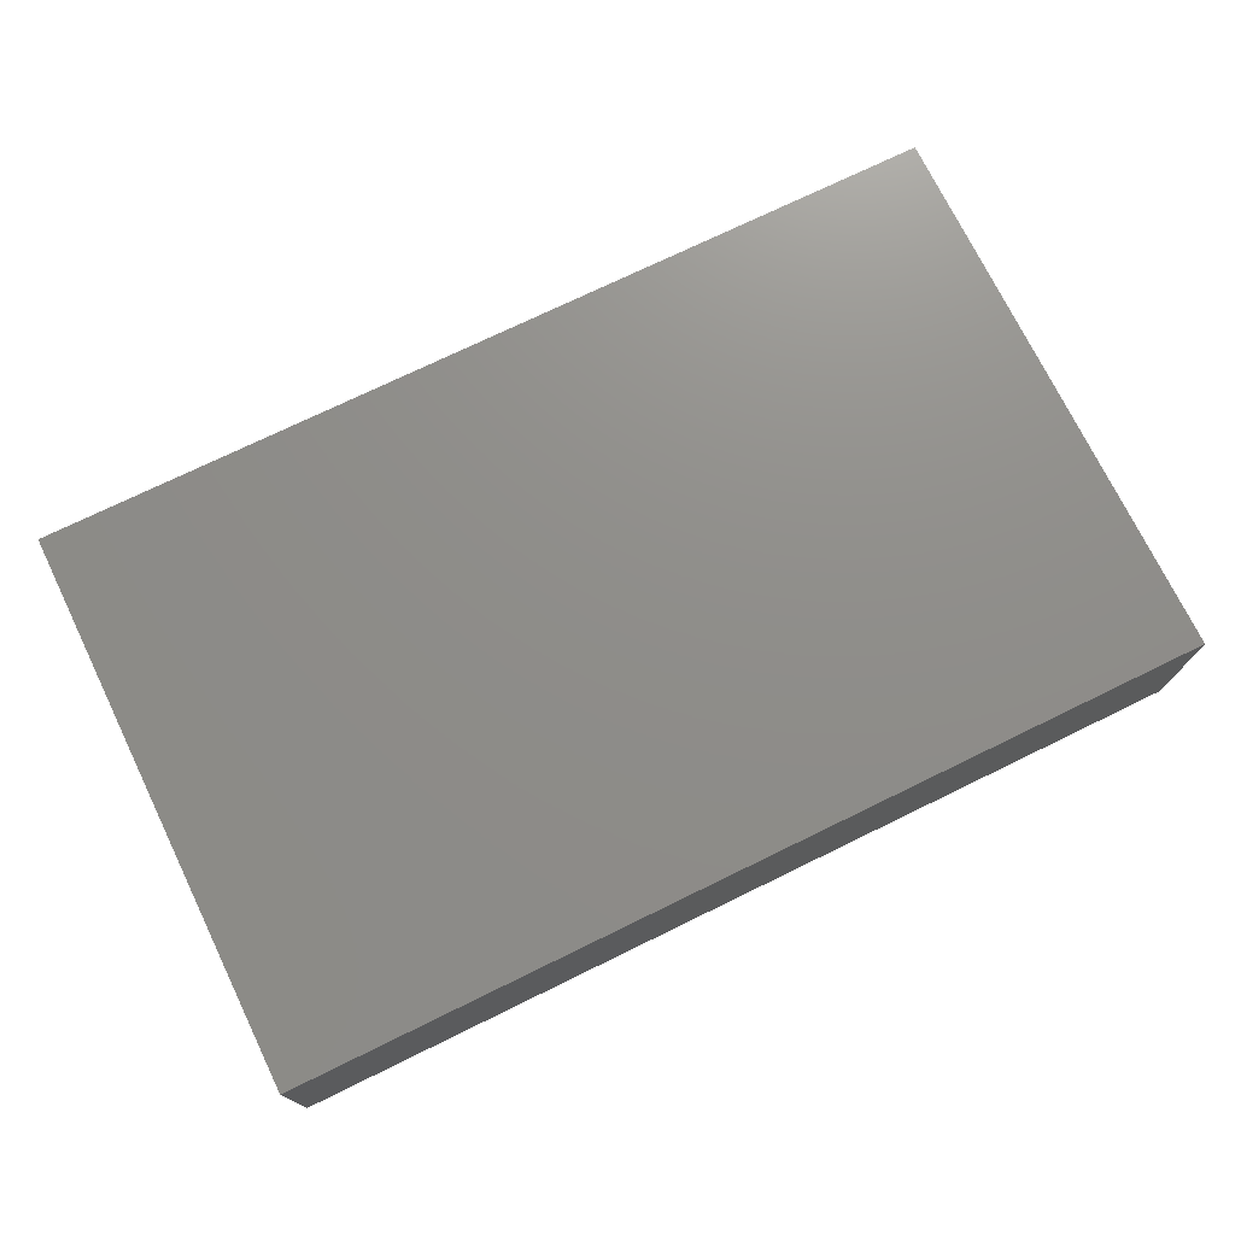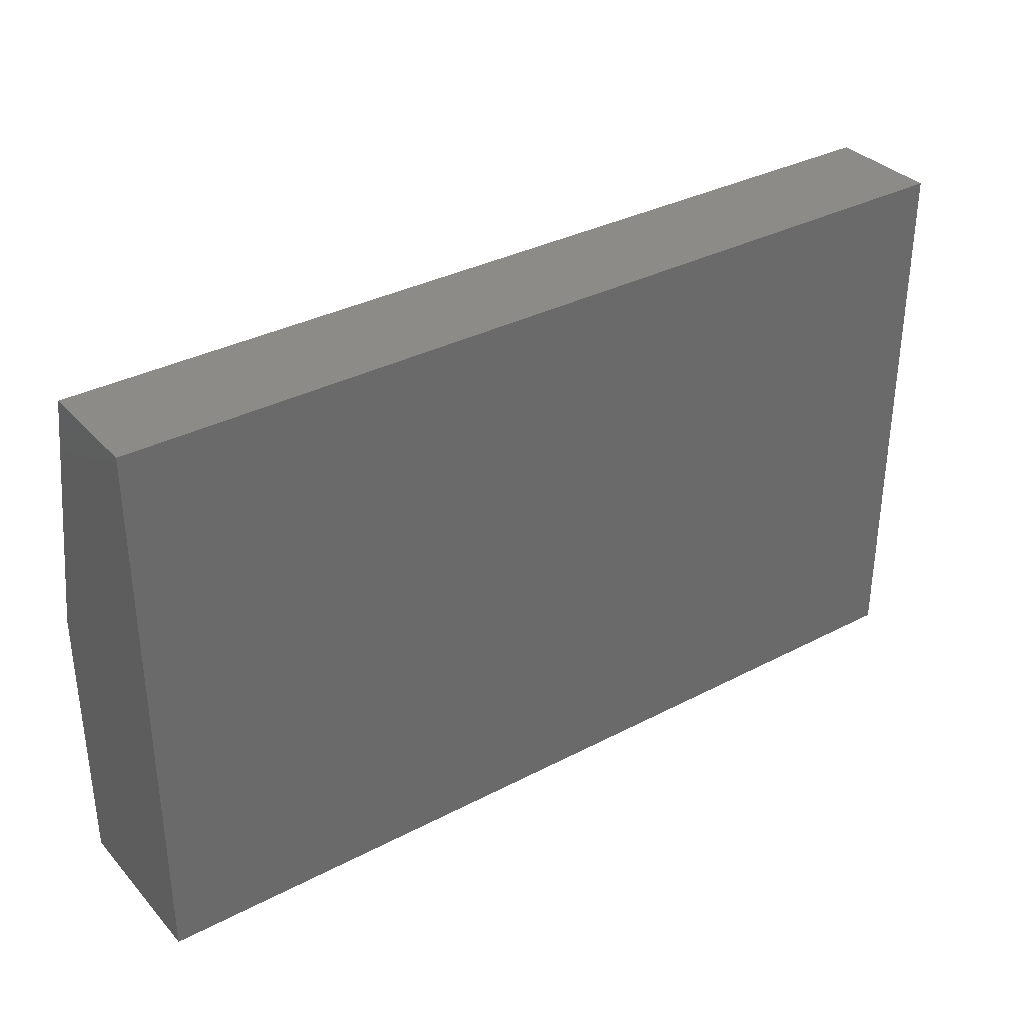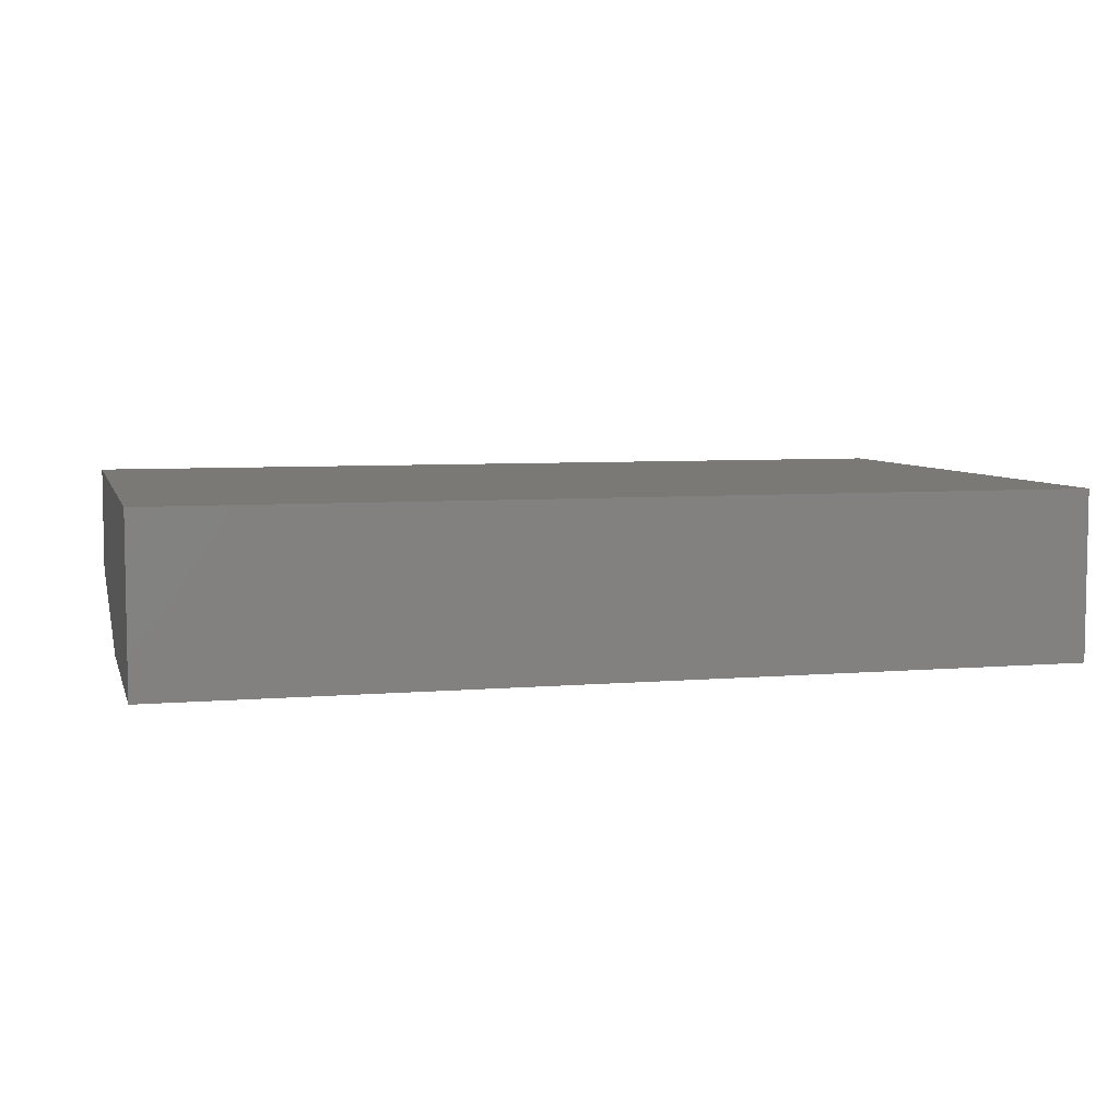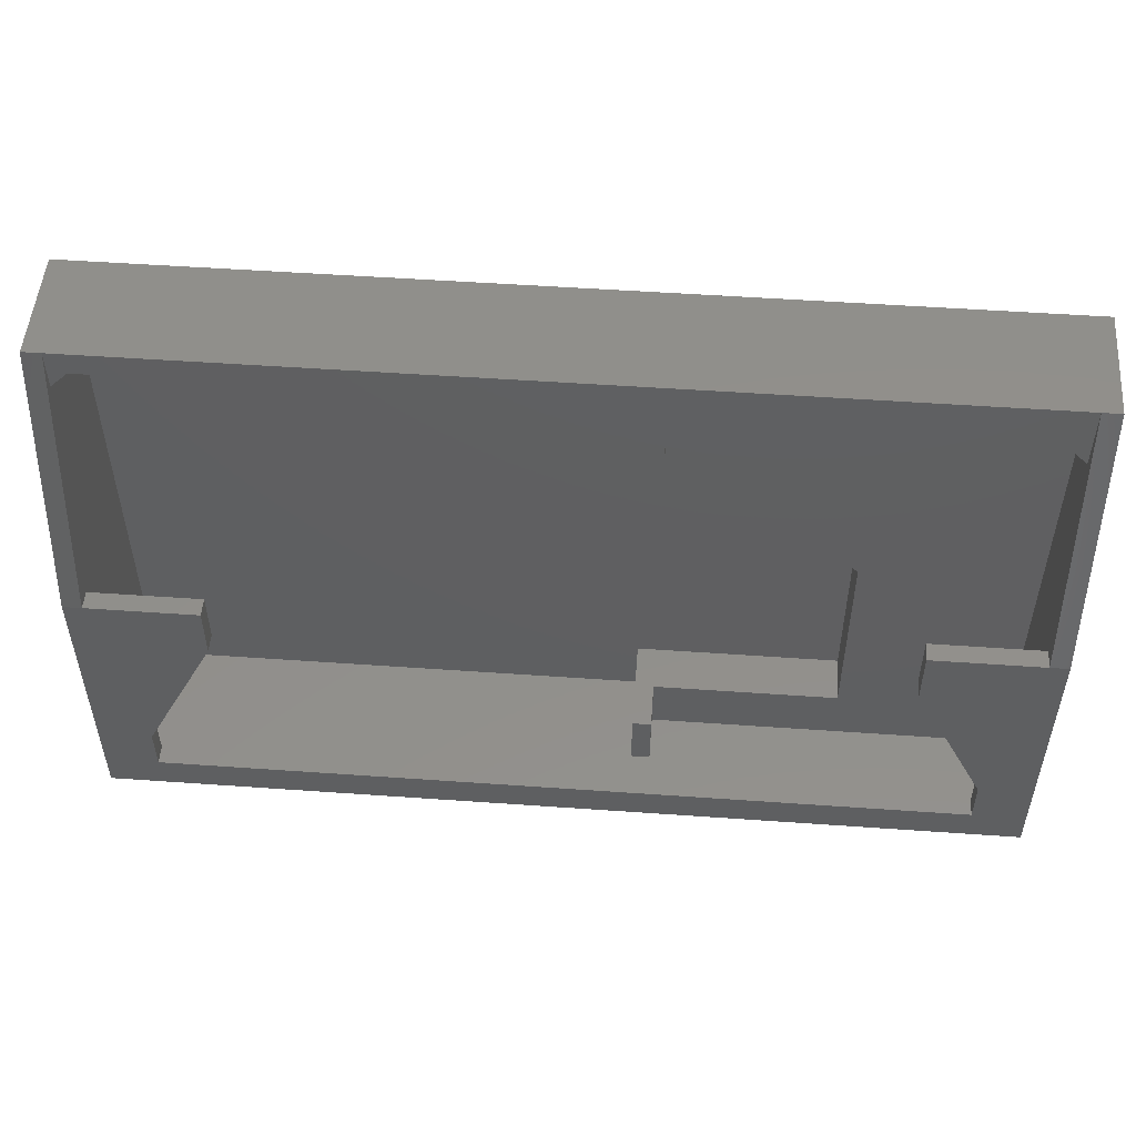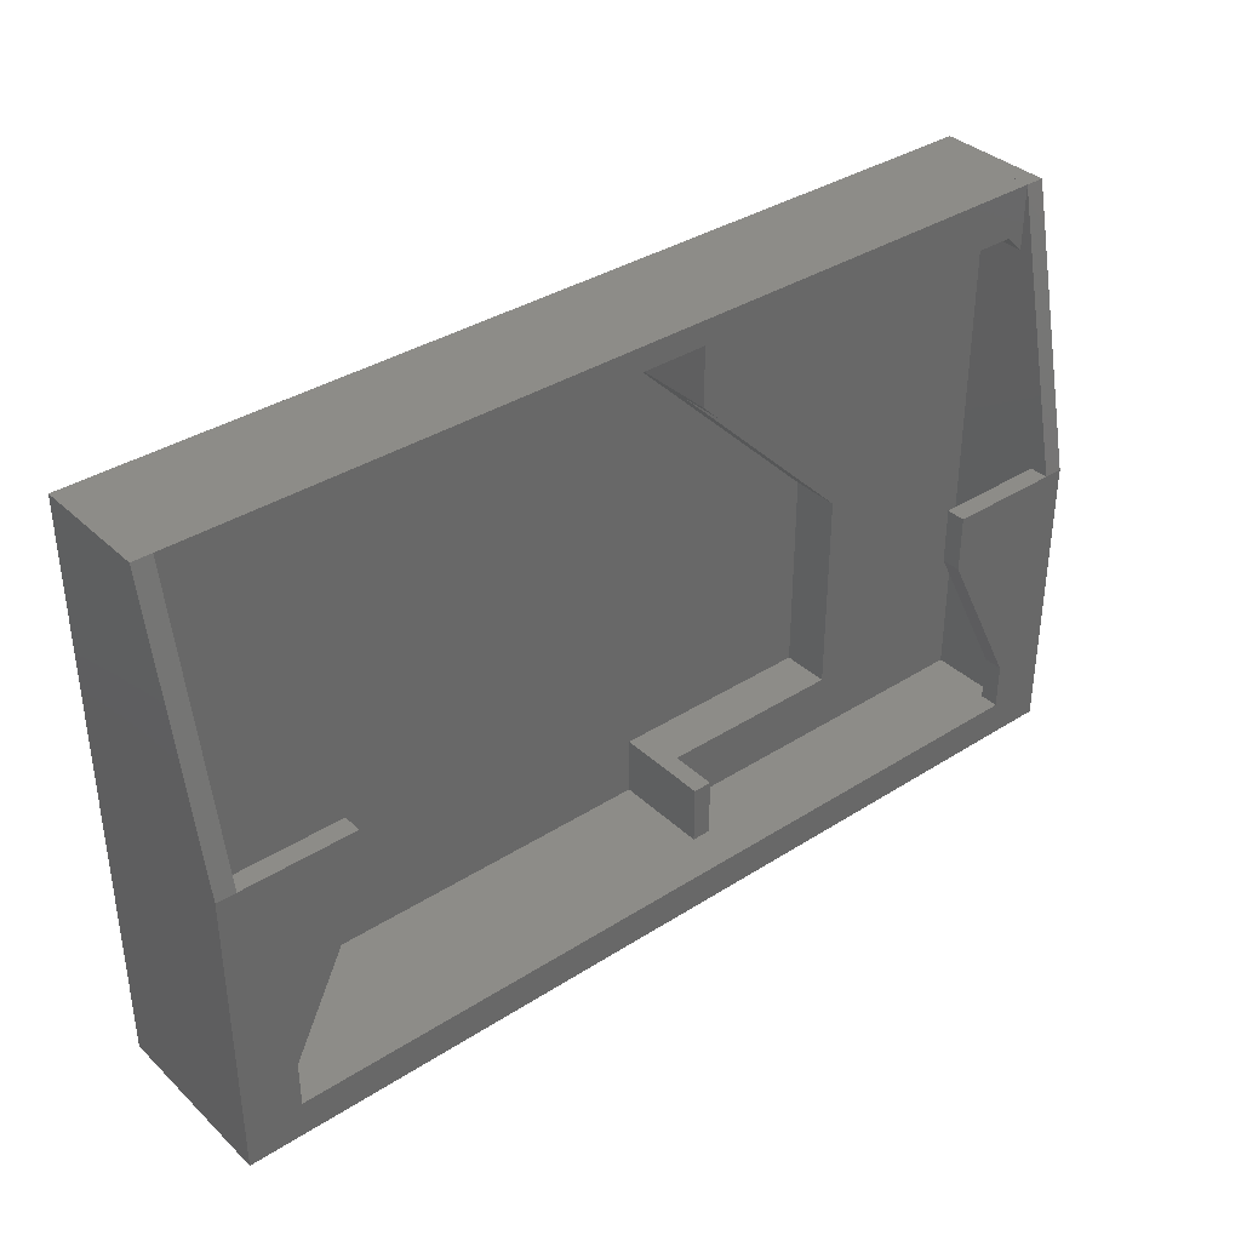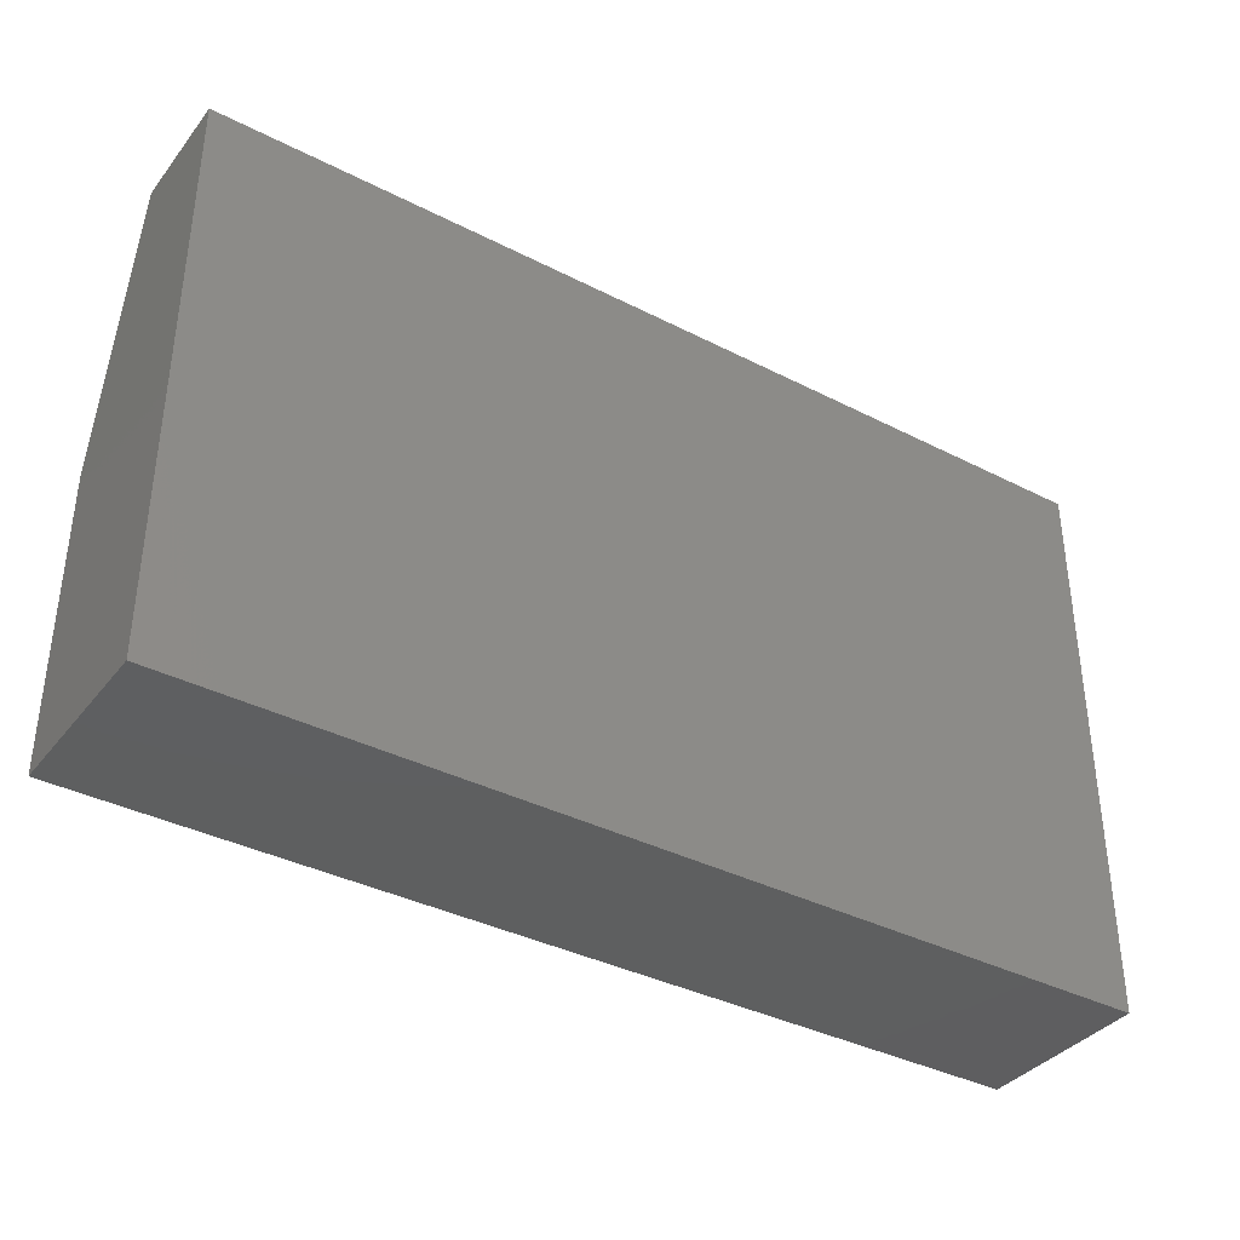
<metadata>
{"format":"stl","ext":"stl","renderer":"f3d","projection":"perspective","resolution":1024,"background":"white","views":[{"elev":73.7,"azim":154.0,"up":"+Y"},{"elev":34.0,"azim":144.7,"up":"+Z"},{"elev":6.0,"azim":165.3,"up":"+Y"},{"elev":51.5,"azim":4.4,"up":"+Z"},{"elev":36.3,"azim":-39.8,"up":"+Z"},{"elev":-37.1,"azim":146.6,"up":"+Z"}]}
</metadata>
<code>
# stl→obj: 73 verts, 152 faces
v 0 0 0
v 78.8 14.7 0
v 78.8 0 0
v 0 14.7 0
v 0 0 24.5
v 0 14.7 48
v 0 5.1 48
v 45.1 13.1 1
v 1.6 13.1 1
v 45.1 5.1 1
v 46.7 5.1 1
v 77.2 9.1 1
v 46.7 9.1 1
v 77.2 1.6 1
v 1.6 1.6 1
v 77.2 13.1 1
v 78.8 1.6 3
v 78.8 0 3
v 78.8 1.6 1
v 78.8 5.1 1
v 78.8 14.7 48
v 78.8 5.1 48
v 4.6 0 6.875
v 1.6 0 24.5
v 11.05 0 19.77
v 11.05 0 24.5
v 74.2 0 3
v 4.6 0 3
v 67.75 0 19.77
v 77.2 0 24.5
v 67.75 0 24.5
v 74.2 0 6.875
v 78.8 0 24.5
v 77.2 13.1 48
v 77.2 5.1 48
v 1.6 13.1 48
v 1.6 5.1 48
v 1.6 1.6 24.5
v 11.05 1.6 24.5
v 67.75 1.6 24.5
v 77.2 1.6 24.5
v 4.6 1.6 3
v 4.6 1.6 6.875
v 11.05 1.6 19.77
v 74.2 1.6 6.875
v 74.2 1.6 3
v 67.75 1.6 19.77
v 45.1 13.1 6
v 45.1 13.1 41
v 1.6 13.1 44.5
v 62.6 13.1 23.5
v 3.1 13.1 46
v 45.1 13.1 46
v 62.6 13.1 6
v 3.1 5.1 46
v 45.1 5.1 46
v 46.7 5.1 42.5
v 48.2 5.1 44
v 45.1 5.1 41
v 46.7 5.1 39.4
v 1.6 5.1 44.5
v 75.7 5.1 44
v 77.2 5.1 42.5
v 46.7 5.1 6
v 45.1 5.1 6
v 46.7 9.1 42.5
v 48.2 9.1 44
v 75.7 9.1 44
v 77.2 9.1 42.5
v 46.7 9.1 6
v 62.6 9.1 6
v 46.7 9.1 39.4
v 62.6 9.1 23.5
f 1 2 3
f 2 1 4
f 5 6 4
f 5 4 1
f 6 5 7
f 8 9 10
f 11 12 13
f 12 11 14
f 10 14 11
f 10 15 14
f 15 10 9
f 14 16 12
f 17 18 19
f 20 21 22
f 21 20 2
f 3 20 19
f 20 3 2
f 3 19 18
f 23 24 5
f 24 25 26
f 24 23 25
f 1 23 5
f 3 27 28
f 27 3 18
f 23 1 28
f 3 28 1
f 29 30 31
f 32 30 29
f 30 32 33
f 18 32 27
f 32 18 33
f 34 22 21
f 34 22 35
f 34 36 35
f 21 36 34
f 6 36 21
f 7 36 6
f 36 7 37
f 22 35 22
f 22 35 35
f 35 36 37
f 34 35 35
f 35 22 34
f 35 22 34
f 20 33 17
f 17 33 18
f 33 22 22
f 33 20 22
f 20 17 19
f 30 22 35
f 22 30 33
f 5 37 7
f 37 5 24
f 38 26 39
f 26 38 24
f 40 30 41
f 30 40 31
f 37 24 38
f 38 36 37
f 36 38 9
f 9 38 15
f 41 34 16
f 41 16 14
f 34 41 35
f 35 41 30
f 23 42 43
f 42 23 28
f 25 43 44
f 43 25 23
f 27 45 46
f 45 27 32
f 32 47 45
f 47 32 29
f 26 44 39
f 44 26 25
f 29 40 47
f 40 29 31
f 42 27 46
f 27 42 28
f 41 47 40
f 41 45 47
f 14 45 41
f 46 14 42
f 45 14 46
f 44 38 39
f 43 38 44
f 15 43 42
f 43 15 38
f 15 42 14
f 2 6 21
f 6 2 4
f 48 49 50
f 49 48 51
f 9 50 36
f 9 48 50
f 48 9 8
f 49 52 50
f 52 49 53
f 51 48 54
f 55 53 56
f 53 55 52
f 56 57 58
f 59 57 56
f 57 59 60
f 56 37 55
f 55 37 61
f 37 56 35
f 58 35 56
f 62 35 58
f 35 62 63
f 10 64 65
f 64 10 11
f 59 53 49
f 53 59 56
f 10 48 8
f 48 10 65
f 61 36 50
f 36 61 37
f 55 50 52
f 50 55 61
f 58 66 67
f 66 58 57
f 58 68 62
f 68 58 67
f 34 69 16
f 35 69 34
f 69 35 63
f 16 69 12
f 70 13 71
f 72 67 66
f 73 67 72
f 67 73 68
f 68 73 69
f 12 73 71
f 73 12 69
f 12 71 13
f 63 68 69
f 68 63 62
f 64 13 70
f 13 64 11
f 57 72 66
f 72 57 60
f 72 51 73
f 51 72 49
f 59 72 60
f 72 59 49
f 71 51 54
f 51 71 73
f 54 70 71
f 48 70 54
f 65 70 48
f 70 65 64

</code>
